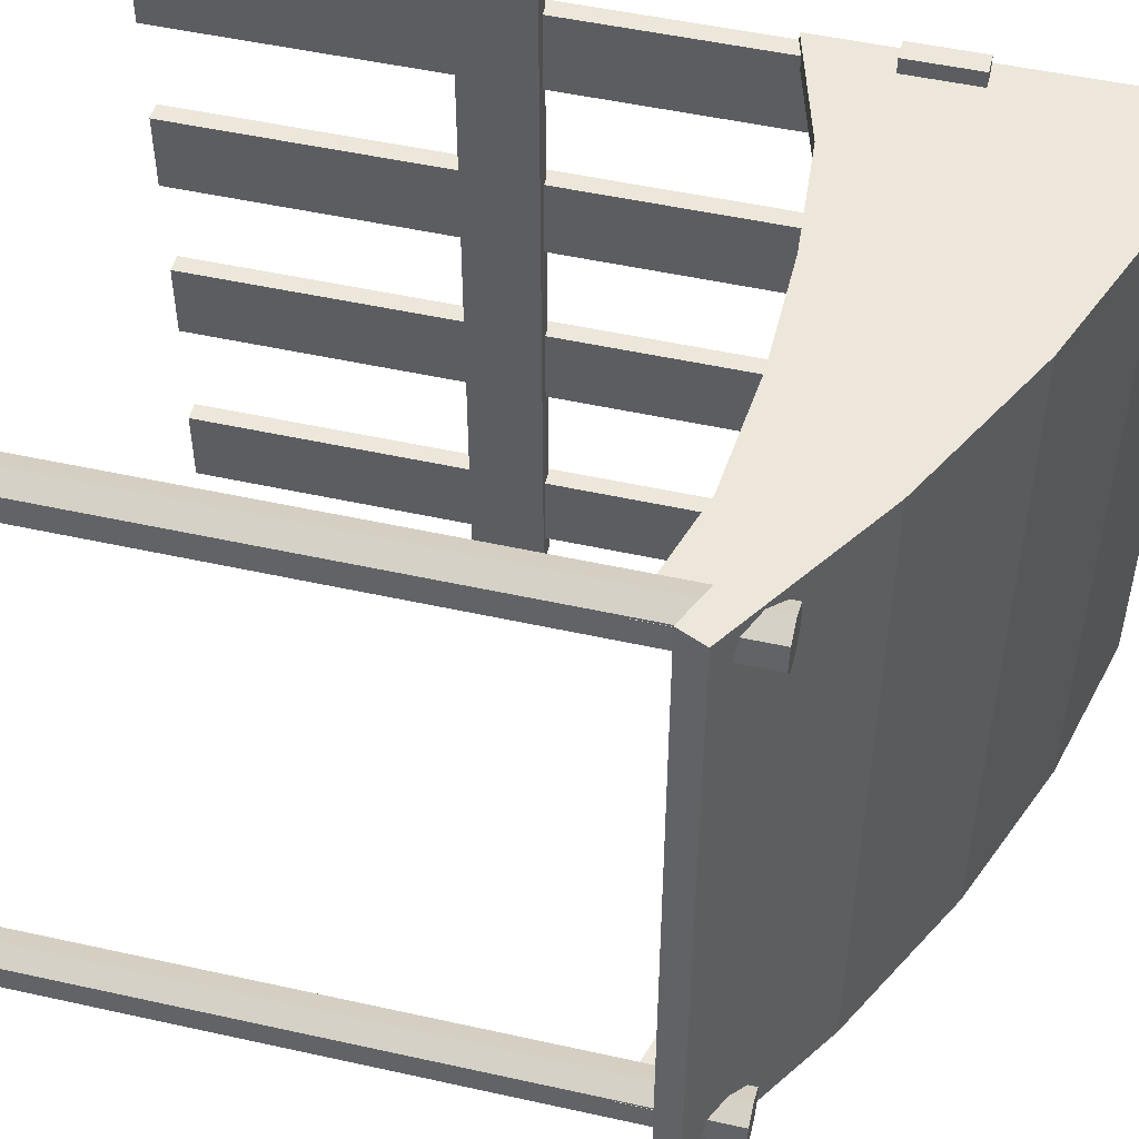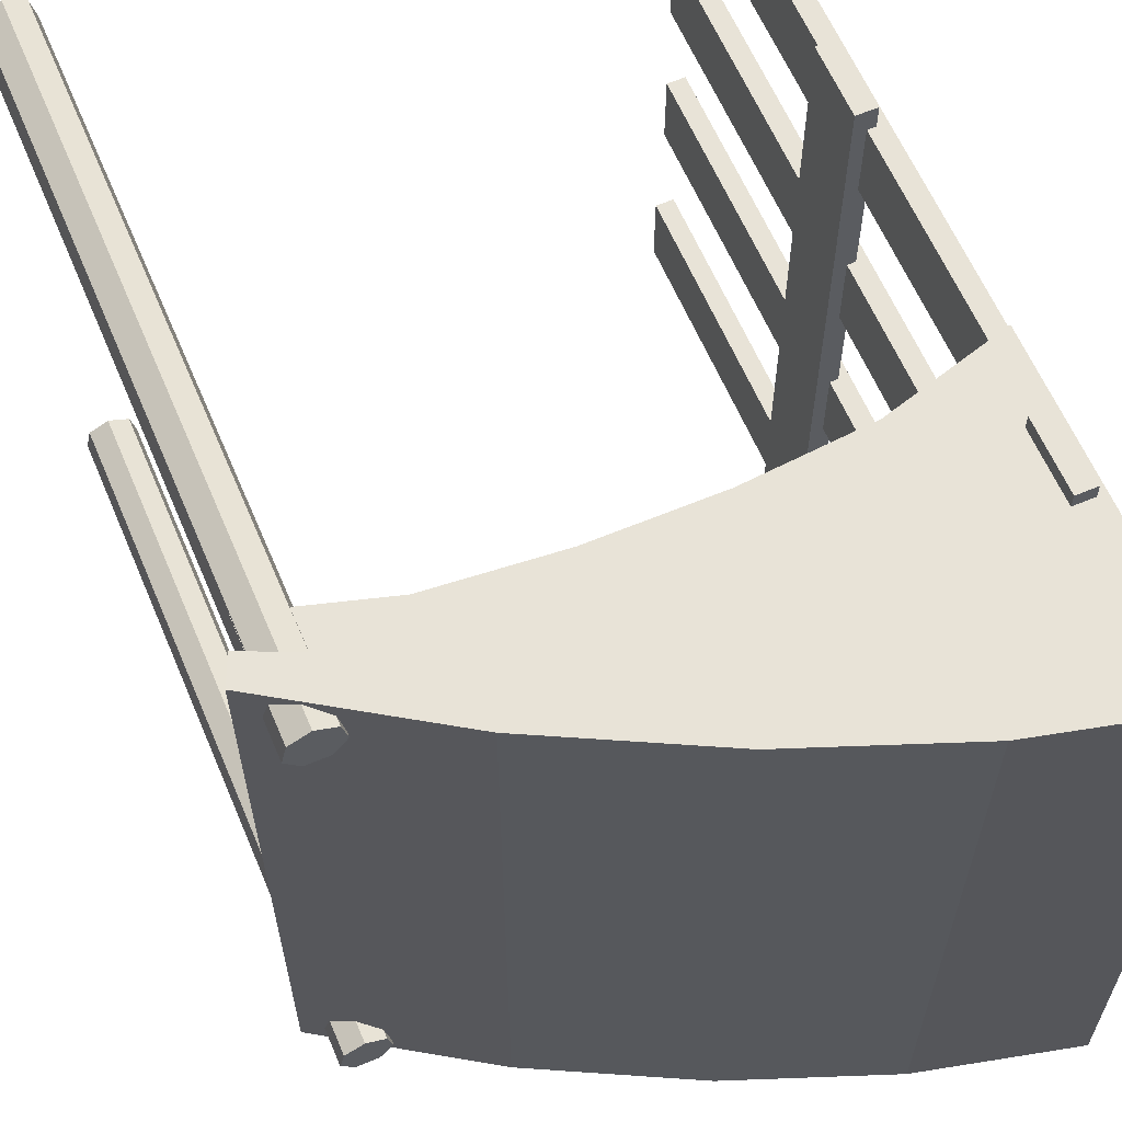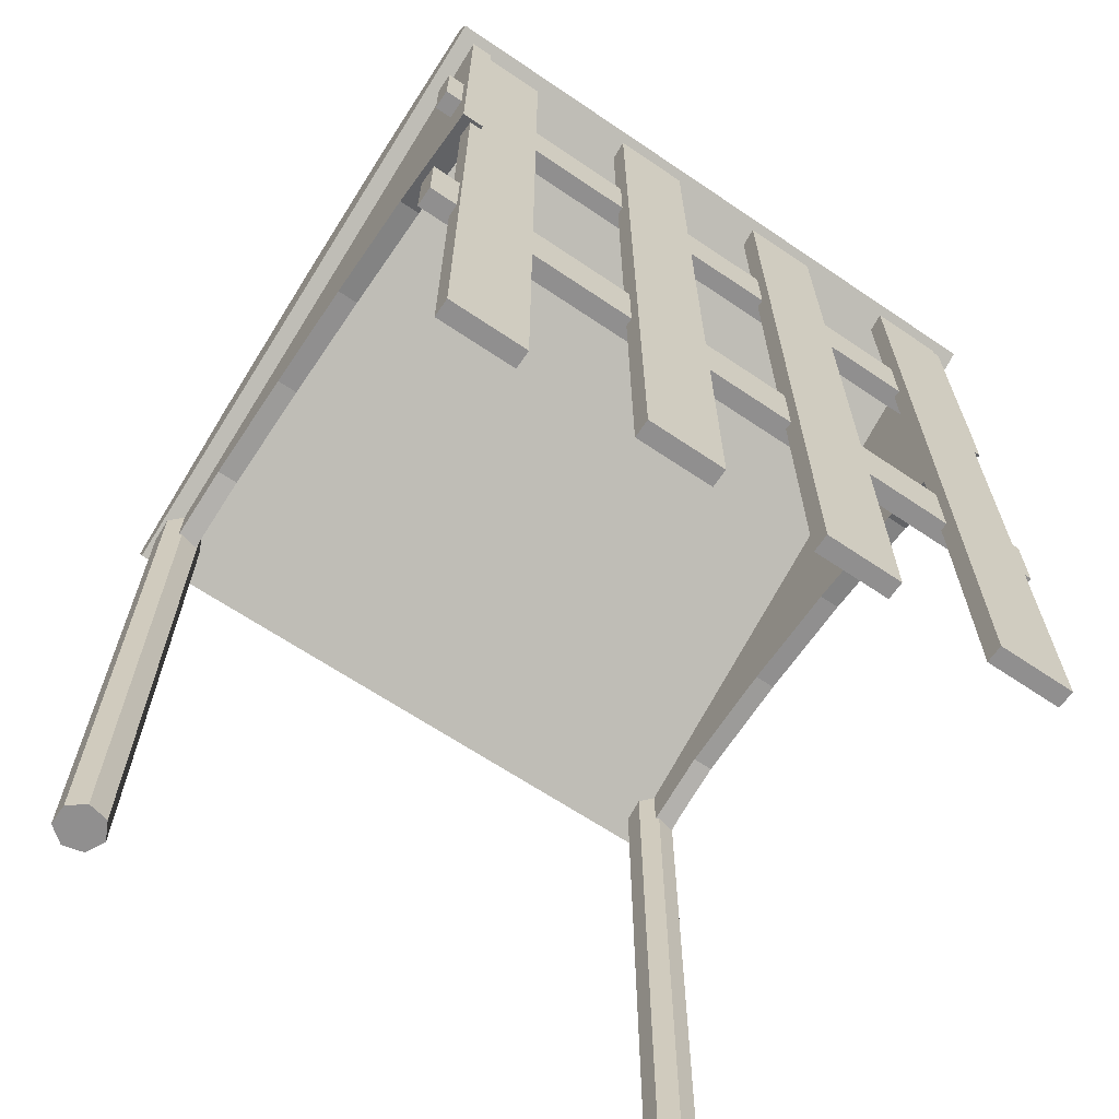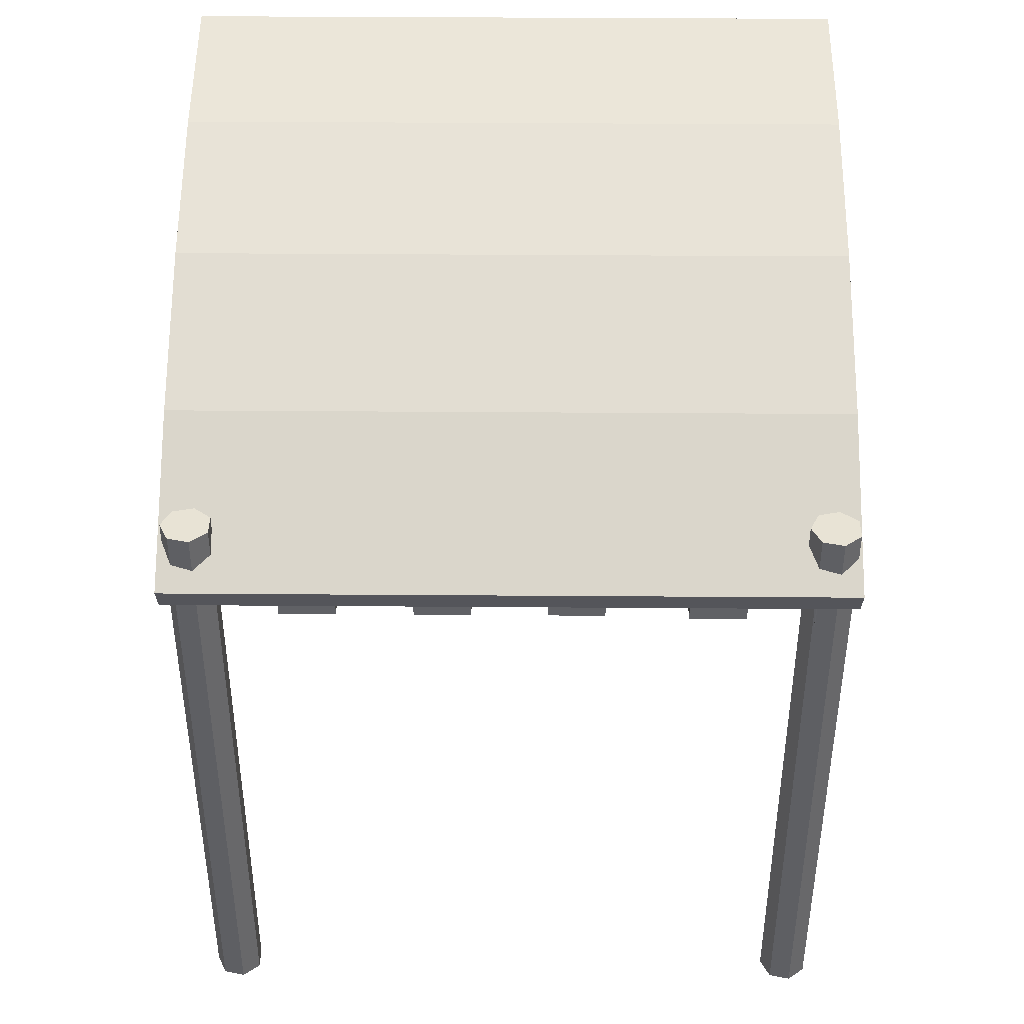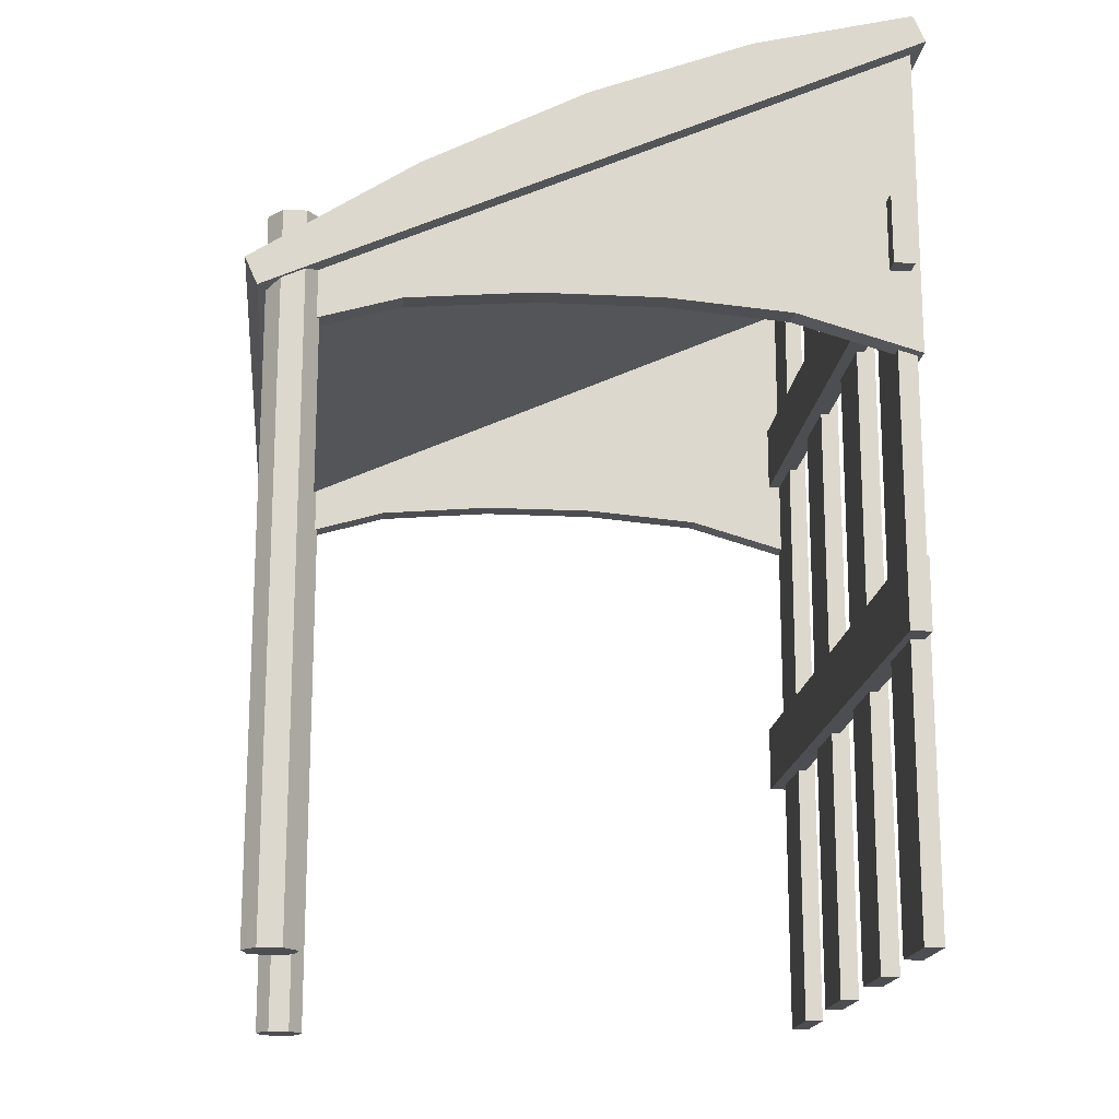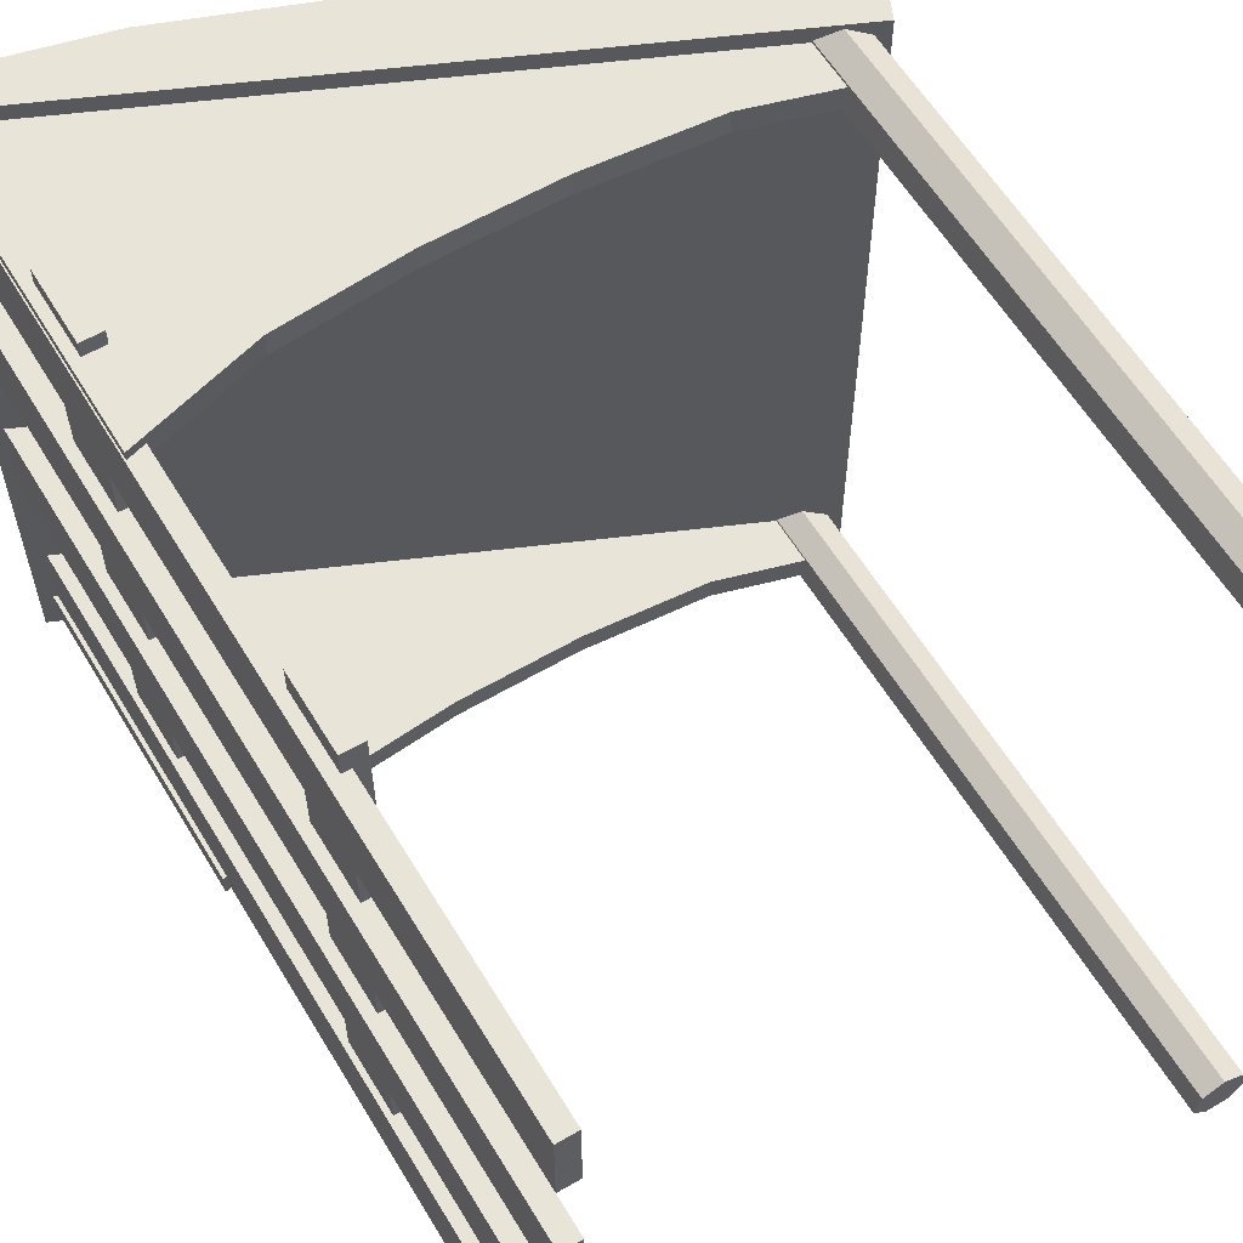
<metadata>
{"format":"obj","ext":"obj","renderer":"f3d","projection":"perspective","resolution":1024,"background":"white","views":[{"elev":50.3,"azim":103.7,"up":"+Z"},{"elev":61.8,"azim":157.0,"up":"+Z"},{"elev":-65.4,"azim":-124.2,"up":"+Y"},{"elev":41.1,"azim":90.5,"up":"+Y"},{"elev":-17.2,"azim":174.4,"up":"+Y"},{"elev":59.8,"azim":-31.0,"up":"+Z"}]}
</metadata>
<code>
o Wood_Awning_Cube.044
v 0.8629 0.5995 0.8878
v 0.8629 0.7643 0.8878
v 0.8629 0.5995 0.9547
v 0.8629 0.7643 0.9547
v -0.8986 0.5995 0.8878
v -0.8986 1.576 0.8878
v -0.8986 0.5995 0.9547
v -0.8986 1.576 0.9547
v -0.5463 0.7021 0.9547
v -0.194 0.732 0.9547
v 0.1583 0.732 0.9547
v 0.5106 0.7021 0.9547
v 0.5106 0.7021 0.8878
v 0.1583 0.732 0.8878
v -0.194 0.732 0.8878
v -0.5463 0.7021 0.8878
v 0.8629 0.5995 -0.947
v 0.8629 0.7643 -0.947
v 0.8629 0.5995 -0.8801
v 0.8629 0.7643 -0.8801
v -0.8986 0.5995 -0.947
v -0.8986 1.576 -0.947
v -0.8986 0.5995 -0.8801
v -0.8986 1.576 -0.8801
v -0.5463 0.7021 -0.8801
v -0.194 0.732 -0.8801
v 0.1583 0.732 -0.8801
v 0.5106 0.7021 -0.8801
v 0.5106 0.7021 -0.947
v 0.1583 0.732 -0.947
v -0.194 0.732 -0.947
v -0.5463 0.7021 -0.947
v 0.8033 -1.034 -0.8479
v 0.8033 0.9244 -0.8479
v 0.7454 -1.034 -0.8757
v 0.7454 0.9244 -0.8757
v 0.7311 -1.034 -0.9384
v 0.7311 0.9244 -0.9384
v 0.7712 -1.034 -0.9886
v 0.7712 0.9244 -0.9886
v 0.8354 -1.034 -0.9886
v 0.8354 0.9244 -0.9886
v 0.8755 -1.034 -0.9384
v 0.8755 0.9244 -0.9384
v 0.8612 -1.034 -0.8757
v 0.8612 0.9244 -0.8757
v 0.8033 -1.034 0.9874
v 0.8033 0.9244 0.9874
v 0.7454 -1.034 0.9595
v 0.7454 0.9244 0.9595
v 0.7311 -1.034 0.8969
v 0.7311 0.9244 0.8969
v 0.7712 -1.034 0.8467
v 0.7712 0.9244 0.8467
v 0.8354 -1.034 0.8467
v 0.8354 0.9244 0.8467
v 0.8755 -1.034 0.8969
v 0.8755 0.9244 0.8969
v 0.8612 -1.034 0.9595
v 0.8612 0.9244 0.9595
v -0.8481 -1 0.7017
v -0.8481 1.524 0.7017
v -0.8481 -1 0.929
v -0.8481 1.524 0.929
v -0.9023 -1 0.7017
v -0.9023 1.524 0.7017
v -0.9023 -1 0.929
v -0.9023 1.524 0.929
v -0.8332 -1 -0.9164
v -0.8332 1.524 -0.9164
v -0.8332 -1 -0.6891
v -0.8332 1.524 -0.6891
v -0.8874 -1 -0.9164
v -0.8874 1.524 -0.9164
v -0.8874 -1 -0.6891
v -0.8874 1.524 -0.6891
v -0.8481 -1 0.1677
v -0.8481 1.524 0.1677
v -0.8481 -1 0.3951
v -0.8481 1.524 0.3951
v -0.9023 -1 0.1677
v -0.9023 1.524 0.1677
v -0.9023 -1 0.3951
v -0.9023 1.524 0.3951
v -0.8481 -1 -0.3604
v -0.8481 1.524 -0.3604
v -0.8481 -1 -0.1331
v -0.8481 1.524 -0.1331
v -0.9023 -1 -0.3604
v -0.9023 1.524 -0.3604
v -0.9023 -1 -0.1331
v -0.9023 1.524 -0.1331
v -0.8119 0.838 -1
v -0.8119 1.043 -1
v -0.8119 0.838 1
v -0.8119 1.043 1
v -0.8718 0.838 -1
v -0.8718 1.043 -1
v -0.8718 0.838 1
v -0.8718 1.043 1
v -0.8119 -0.1964 -1
v -0.8119 0.00841 -1
v -0.8119 -0.1964 1
v -0.8119 0.00841 1
v -0.8718 -0.1964 -1
v -0.8718 0.00841 -1
v -0.8718 -0.1964 1
v -0.8718 0.00841 1
v 0.8962 0.7015 -1
v 0.9308 0.7792 -1
v 0.8962 0.7015 1
v 0.9308 0.7792 1
v -0.9308 1.515 -1
v -0.8962 1.593 -1
v -0.9308 1.515 1
v -0.8962 1.593 1
v 0.4741 1.075 1
v 0.01731 1.308 1
v -0.4395 1.482 1
v -0.4395 1.482 -1
v 0.01731 1.308 -1
v 0.4741 1.075 -1
f 2 3 1
f 11 4 10
f 8 5 7
f 2 14 15
f 7 16 9
f 4 6 8
f 12 1 3
f 11 13 12
f 10 14 11
f 9 15 10
f 18 19 17
f 27 20 26
f 24 21 23
f 18 30 31
f 23 32 25
f 20 22 24
f 28 17 19
f 27 29 28
f 26 30 27
f 25 31 26
f 34 35 33
f 36 37 35
f 38 39 37
f 40 41 39
f 42 43 41
f 40 38 44
f 44 45 43
f 46 33 45
f 43 45 35
f 48 49 47
f 50 51 49
f 52 53 51
f 54 55 53
f 56 57 55
f 54 52 58
f 58 59 57
f 60 47 59
f 57 59 49
f 62 63 61
f 64 67 63
f 68 65 67
f 66 61 65
f 67 61 63
f 64 66 68
f 70 71 69
f 72 75 71
f 76 73 75
f 74 69 73
f 75 69 71
f 72 74 76
f 78 79 77
f 80 83 79
f 84 81 83
f 82 77 81
f 83 77 79
f 80 82 84
f 86 87 85
f 88 91 87
f 92 89 91
f 90 85 89
f 91 85 87
f 88 90 92
f 94 95 93
f 96 99 95
f 100 97 99
f 98 93 97
f 99 93 95
f 96 98 100
f 102 103 101
f 104 107 103
f 108 105 107
f 106 101 105
f 107 101 103
f 104 106 108
f 110 111 109
f 119 116 115
f 116 113 115
f 122 110 109
f 115 109 111
f 112 122 117
f 119 114 116
f 118 120 119
f 117 121 118
f 2 4 3
f 12 3 4
f 8 7 9
f 8 9 10
f 12 4 11
f 4 8 10
f 8 6 5
f 16 5 6
f 6 2 15
f 2 1 13
f 2 13 14
f 15 16 6
f 7 5 16
f 4 2 6
f 12 13 1
f 11 14 13
f 10 15 14
f 9 16 15
f 18 20 19
f 28 19 20
f 24 23 25
f 24 25 26
f 28 20 27
f 20 24 26
f 24 22 21
f 32 21 22
f 22 18 31
f 18 17 29
f 18 29 30
f 31 32 22
f 23 21 32
f 20 18 22
f 28 29 17
f 27 30 29
f 26 31 30
f 25 32 31
f 34 36 35
f 36 38 37
f 38 40 39
f 40 42 41
f 42 44 43
f 38 36 46
f 36 34 46
f 46 44 38
f 44 42 40
f 44 46 45
f 46 34 33
f 45 33 35
f 35 37 43
f 37 39 43
f 39 41 43
f 48 50 49
f 50 52 51
f 52 54 53
f 54 56 55
f 56 58 57
f 52 50 60
f 50 48 60
f 60 58 52
f 58 56 54
f 58 60 59
f 60 48 47
f 59 47 49
f 49 51 57
f 51 53 57
f 53 55 57
f 62 64 63
f 64 68 67
f 68 66 65
f 66 62 61
f 67 65 61
f 64 62 66
f 70 72 71
f 72 76 75
f 76 74 73
f 74 70 69
f 75 73 69
f 72 70 74
f 78 80 79
f 80 84 83
f 84 82 81
f 82 78 77
f 83 81 77
f 80 78 82
f 86 88 87
f 88 92 91
f 92 90 89
f 90 86 85
f 91 89 85
f 88 86 90
f 94 96 95
f 96 100 99
f 100 98 97
f 98 94 93
f 99 97 93
f 96 94 98
f 102 104 103
f 104 108 107
f 108 106 105
f 106 102 101
f 107 105 101
f 104 102 106
f 110 112 111
f 115 111 117
f 111 112 117
f 117 118 115
f 118 119 115
f 116 114 113
f 109 113 122
f 113 114 120
f 122 113 121
f 120 121 113
f 115 113 109
f 112 110 122
f 119 120 114
f 118 121 120
f 117 122 121

</code>
